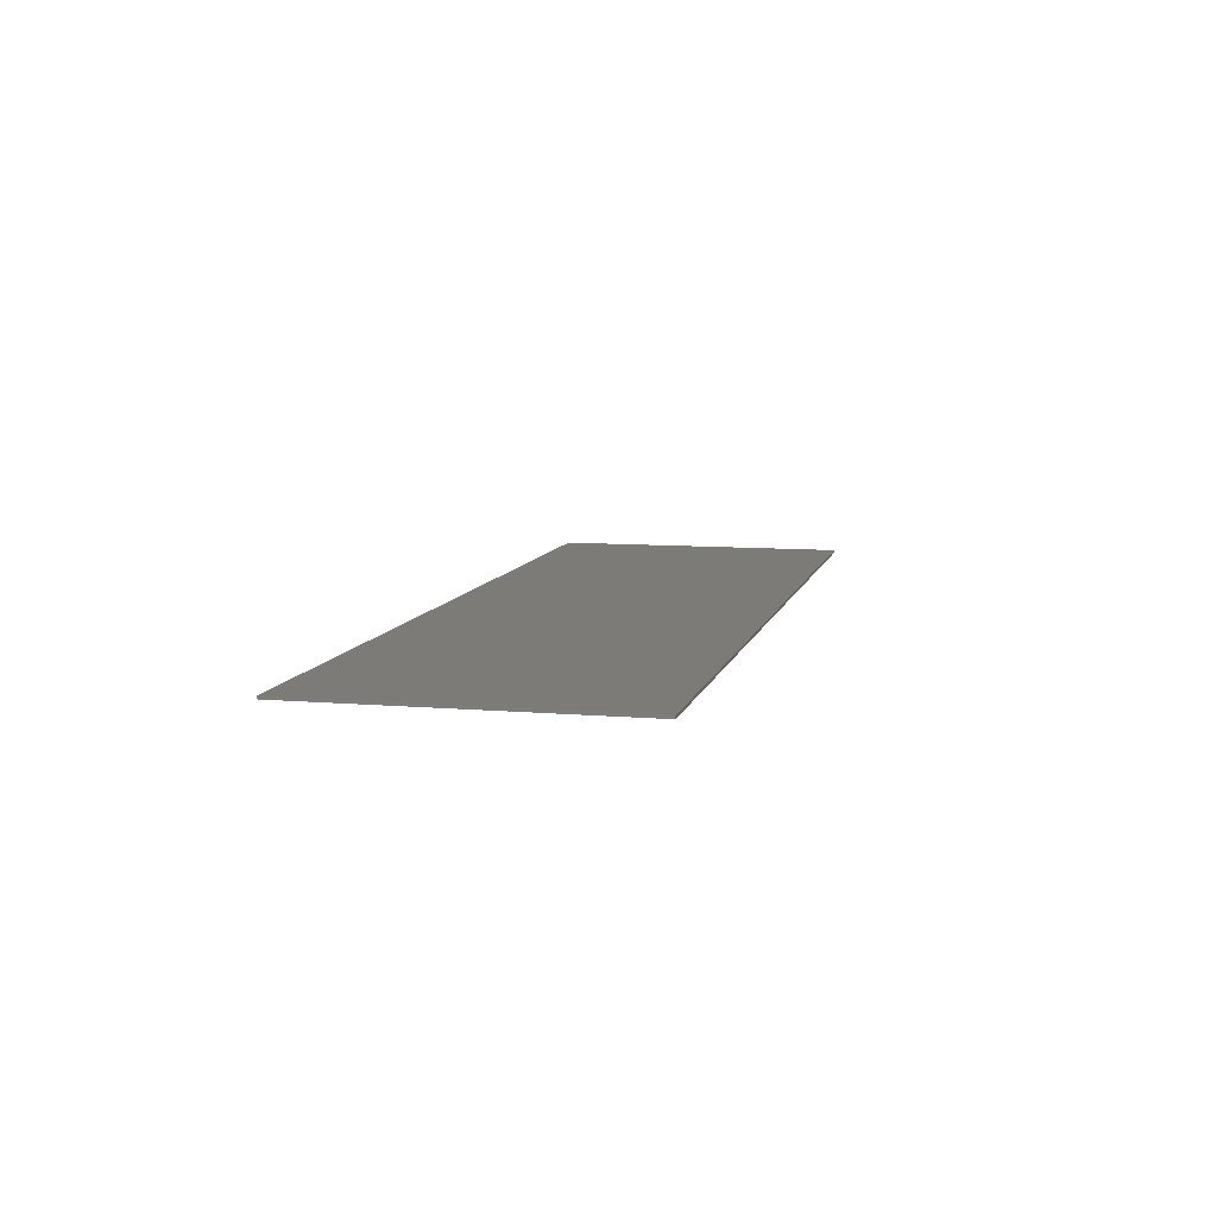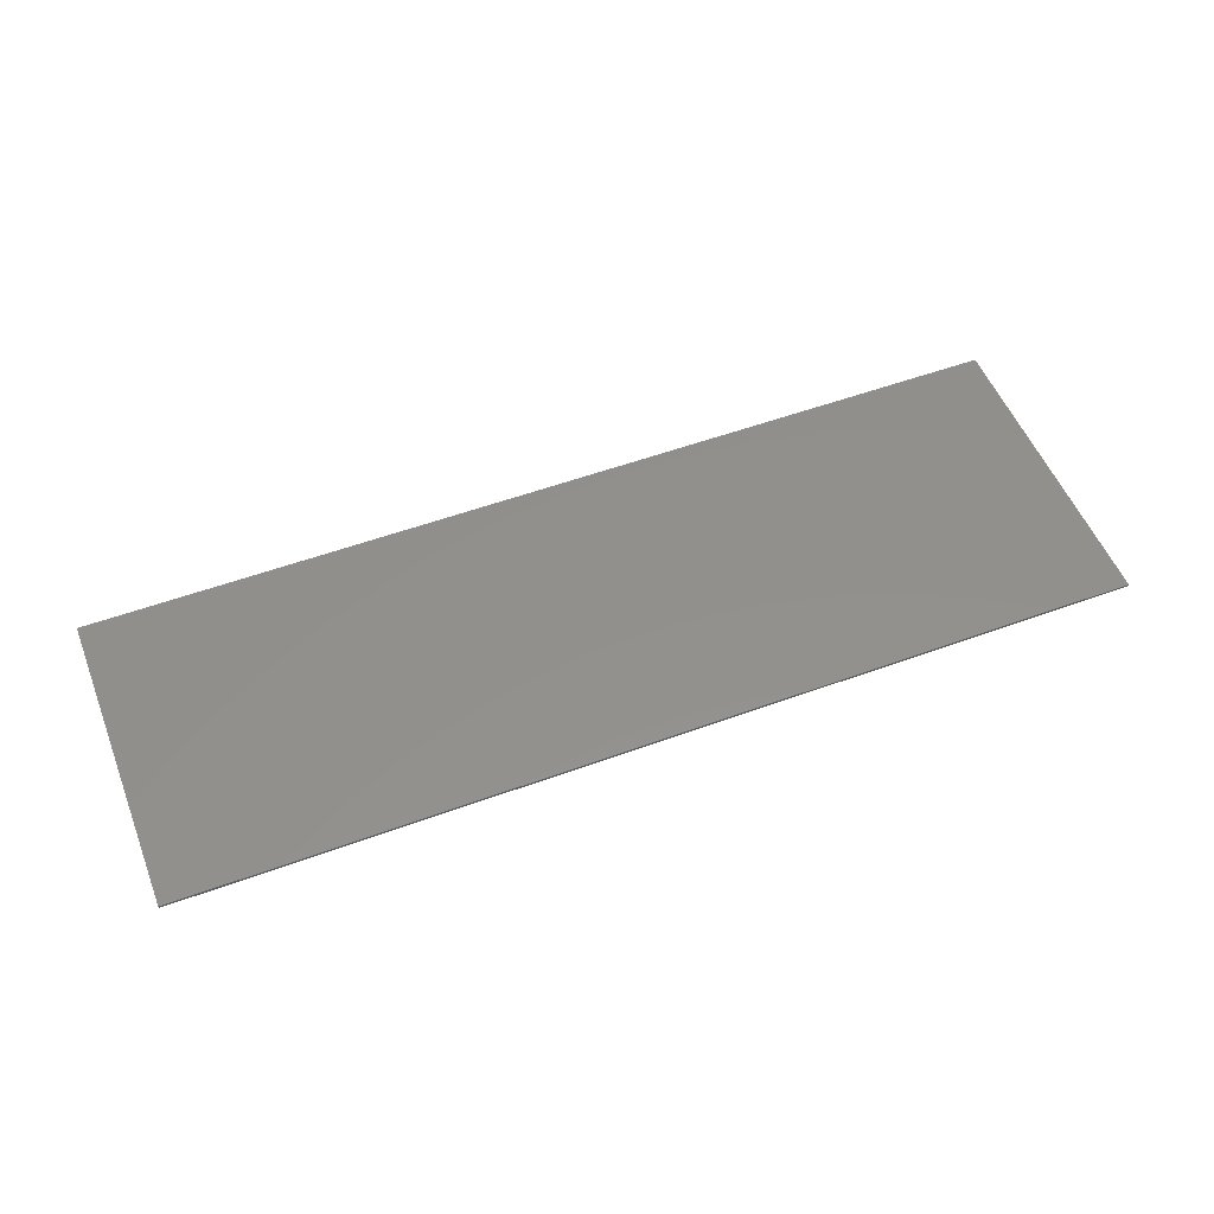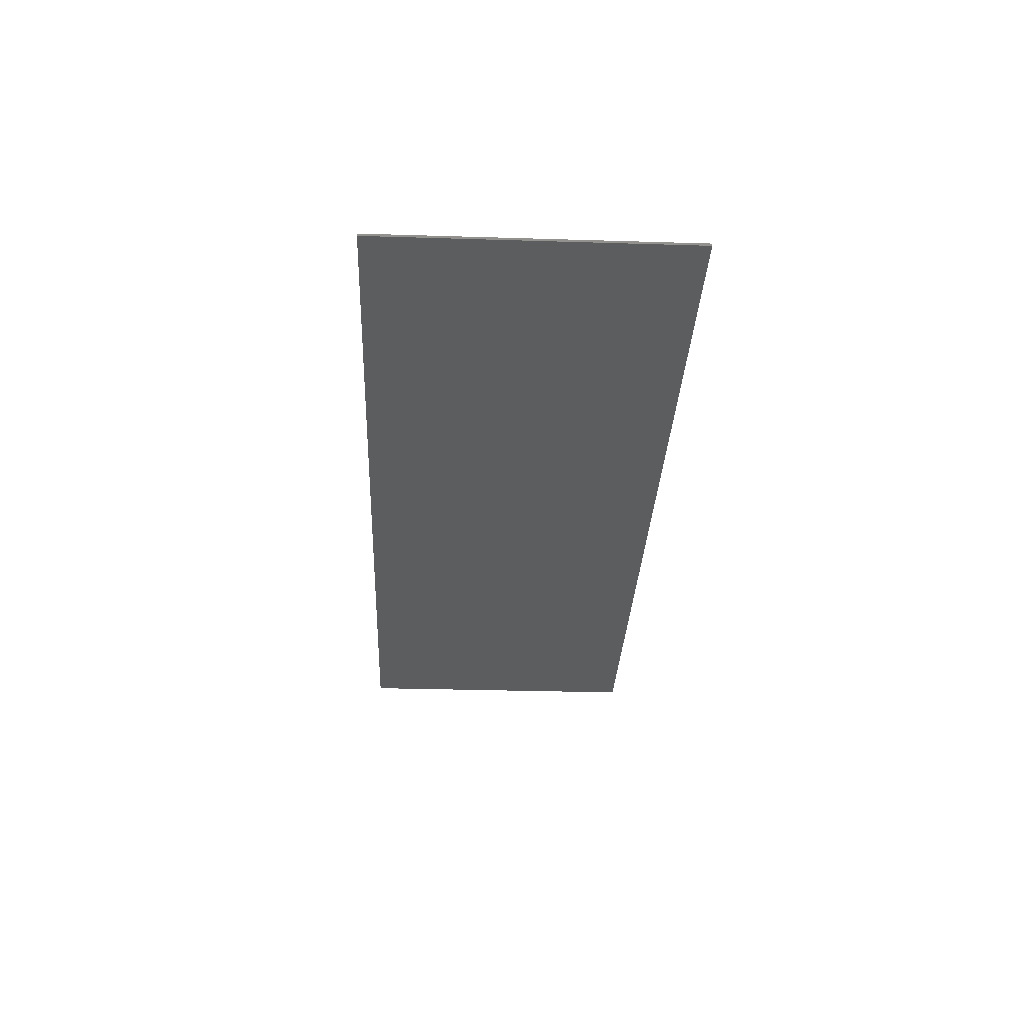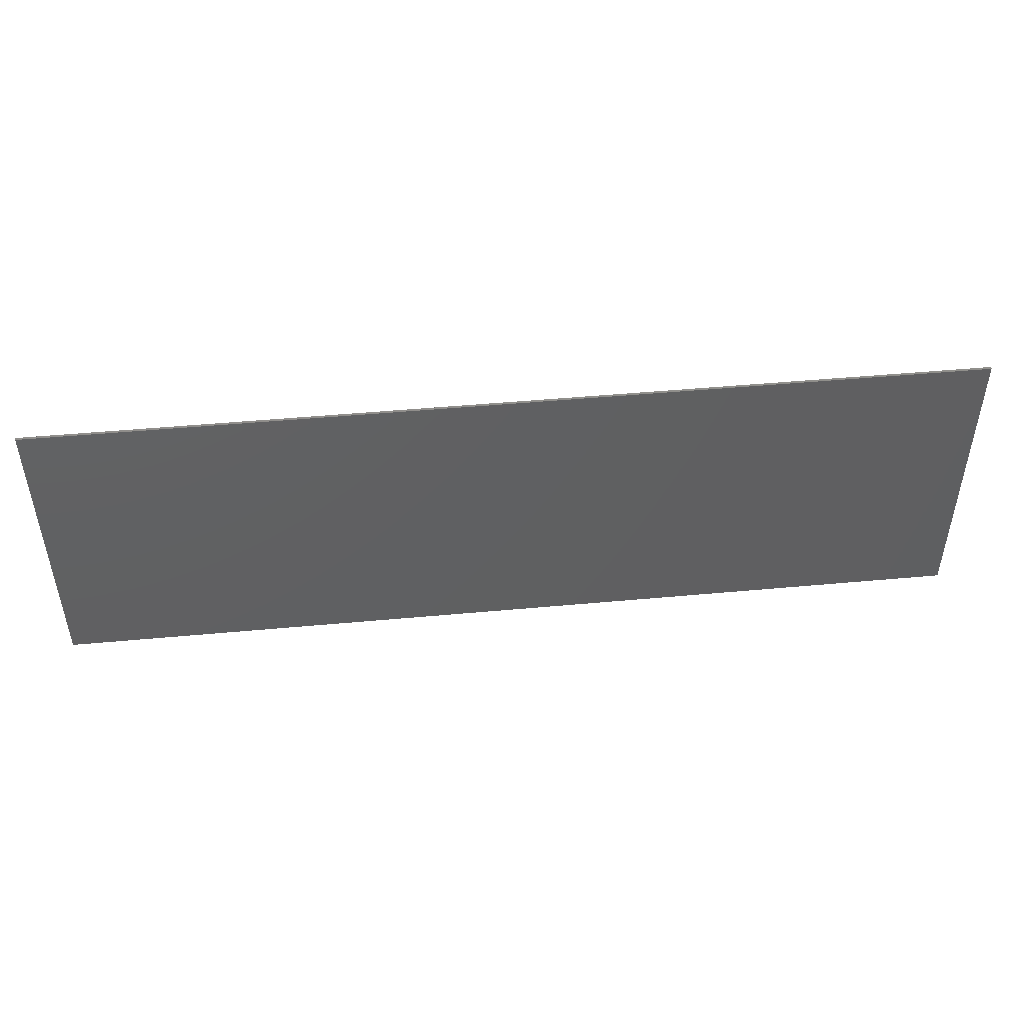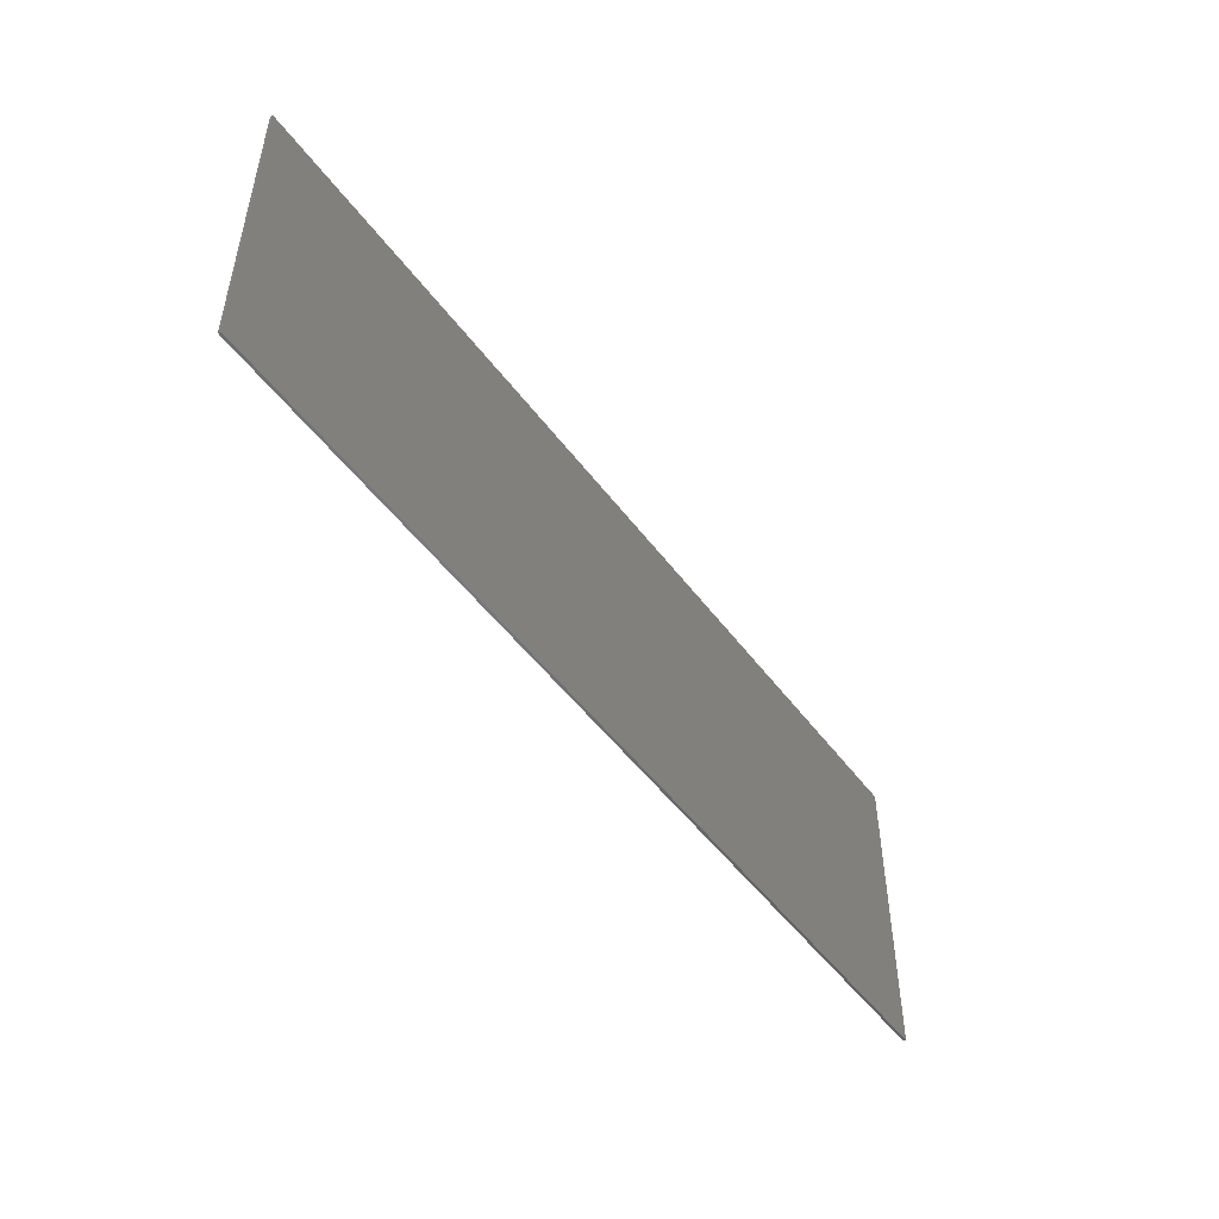
<metadata>
{"format":"stl","ext":"stl","renderer":"f3d","projection":"perspective","resolution":1024,"background":"white","views":[{"elev":8.9,"azim":103.0,"up":"+Y"},{"elev":53.4,"azim":-21.4,"up":"+Y"},{"elev":-30.7,"azim":-92.5,"up":"+Y"},{"elev":48.1,"azim":-5.9,"up":"+Z"},{"elev":-49.7,"azim":125.1,"up":"+Z"}]}
</metadata>
<code>
# stl→obj: 16 verts, 20 faces
v 18 0 6
v 18 0 -6
v -18 0 -6
v -18 0 6
v -18 -0.1 6
v 18 -0.1 6
v -18 -0.1 -6
v 18 -0.1 -6
v 2.5 -0.1 -6
v 14.5 -0.1 6
v 3 -0.1 6
v -9 -0.1 -6
v 14 -0.1 -6
v 18 -0.1 -2
v -8.5 -0.1 6
v -18 -0.1 -3.5
f 1 2 3
f 3 4 1
f 5 6 1
f 1 4 5
f 7 5 4
f 4 3 7
f 8 7 3
f 3 2 8
f 6 8 2
f 2 1 6
f 9 10 11
f 11 12 9
f 13 14 10
f 10 9 13
f 14 6 10
f 8 14 13
f 12 11 15
f 15 16 12
f 12 16 7
f 15 5 16

</code>
